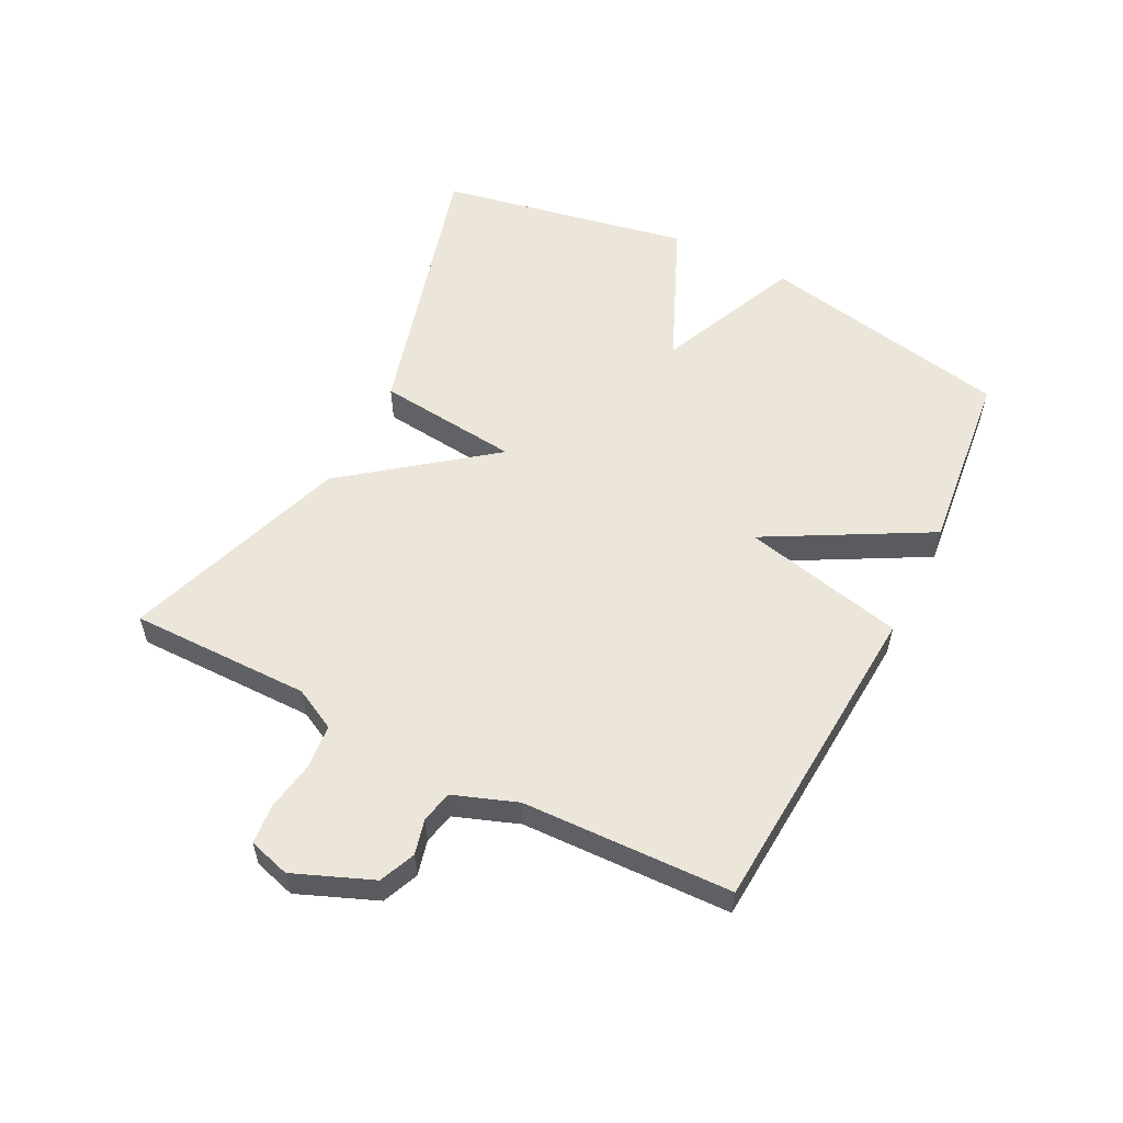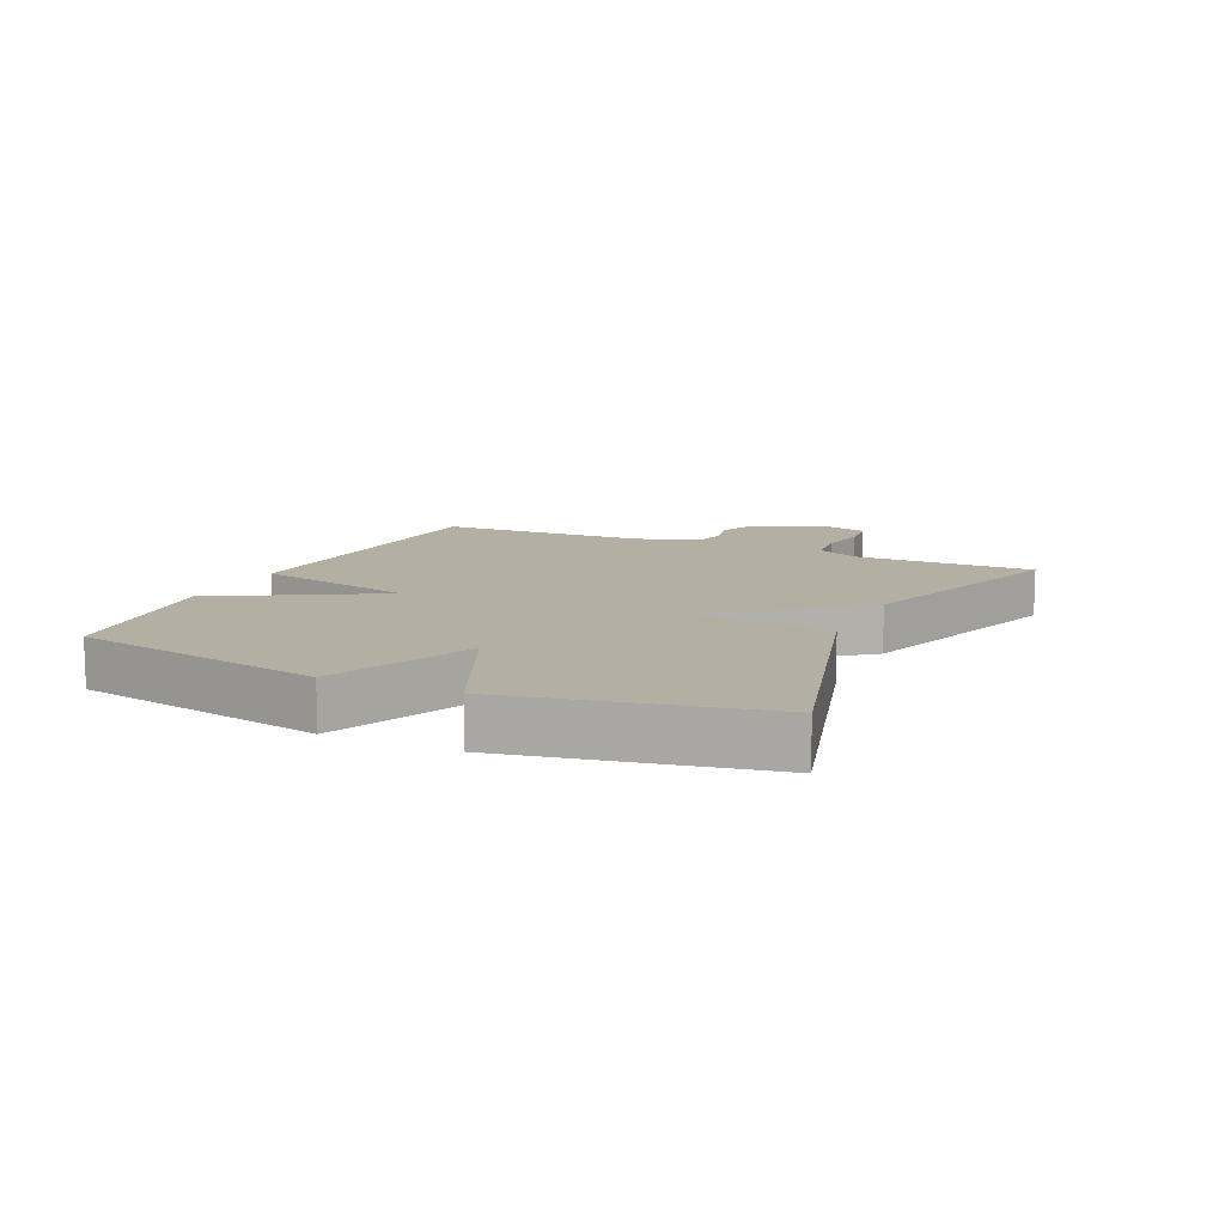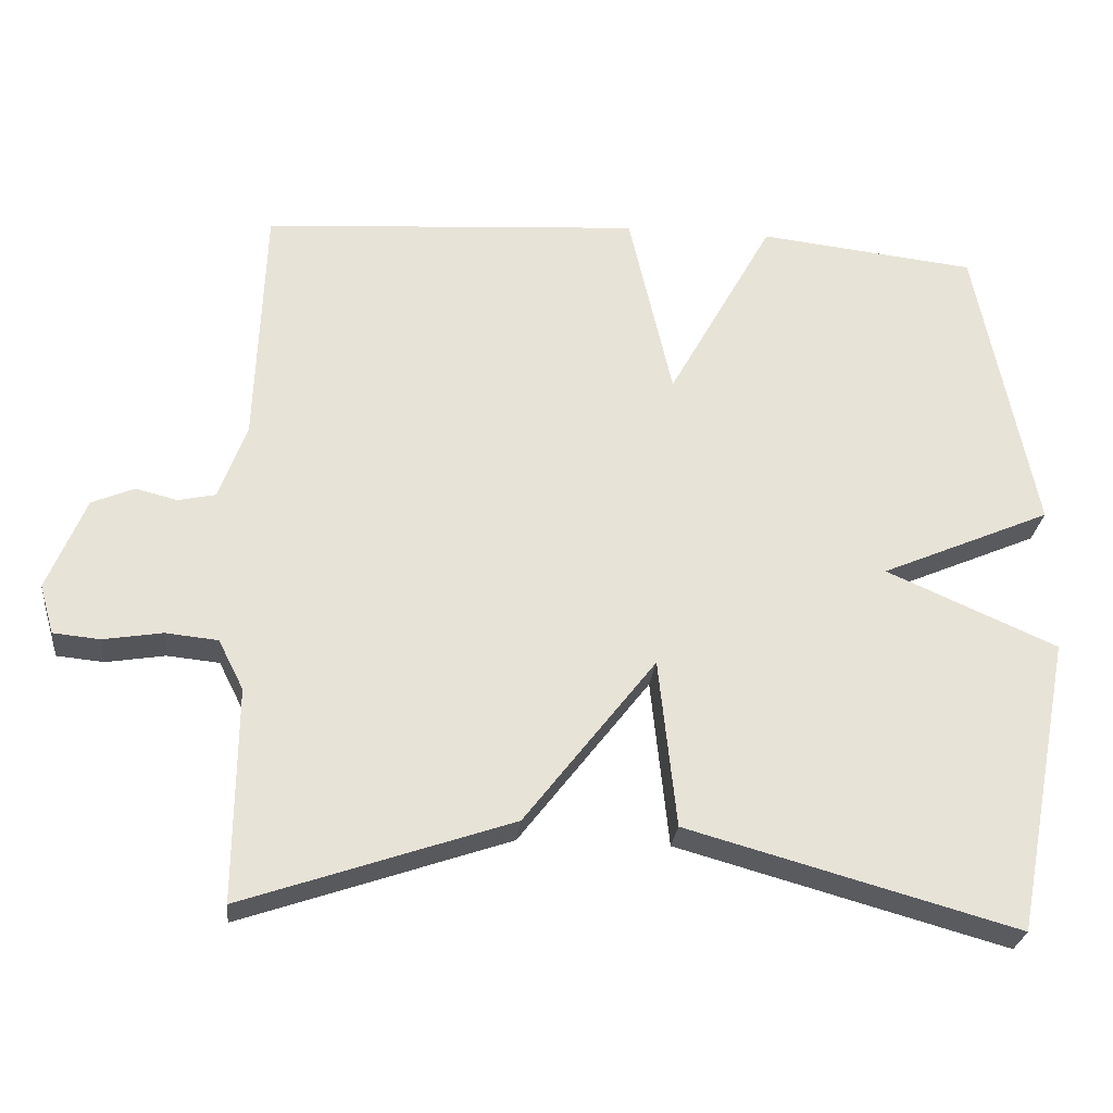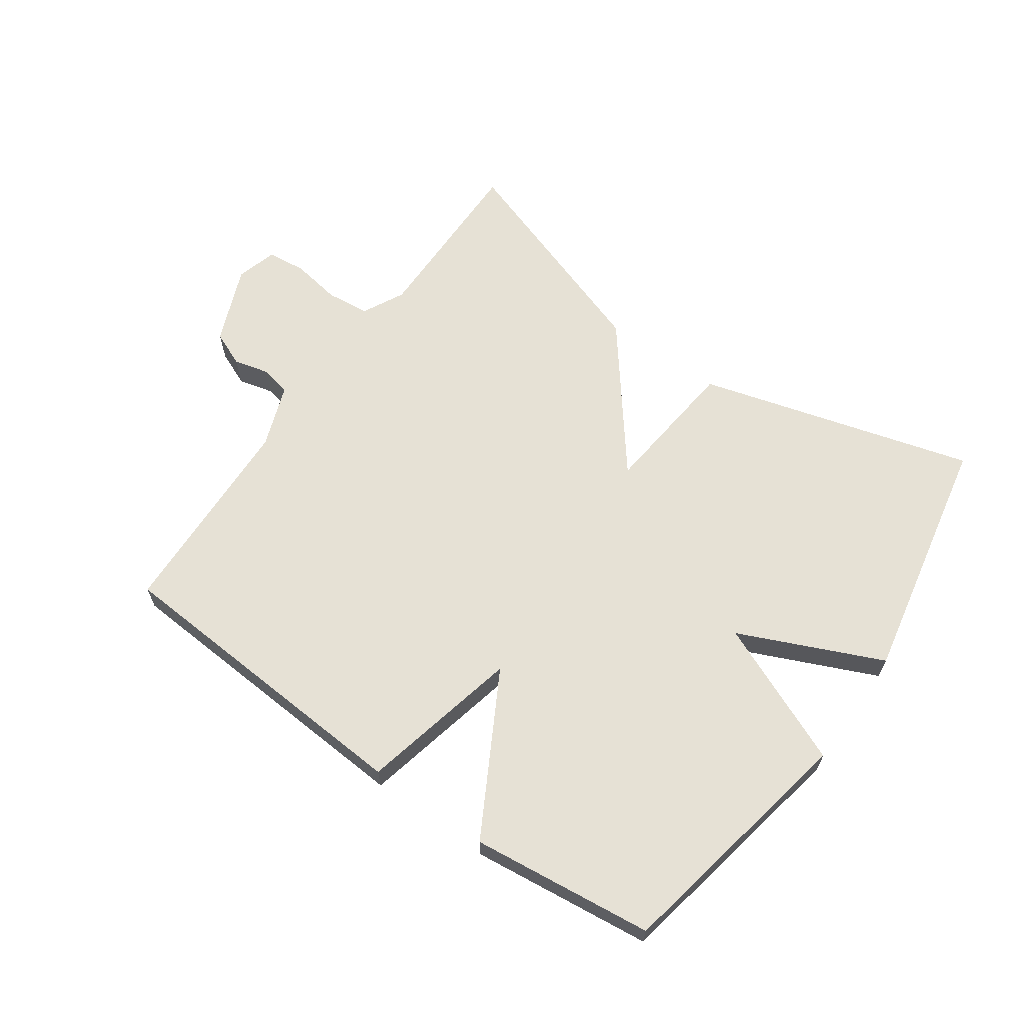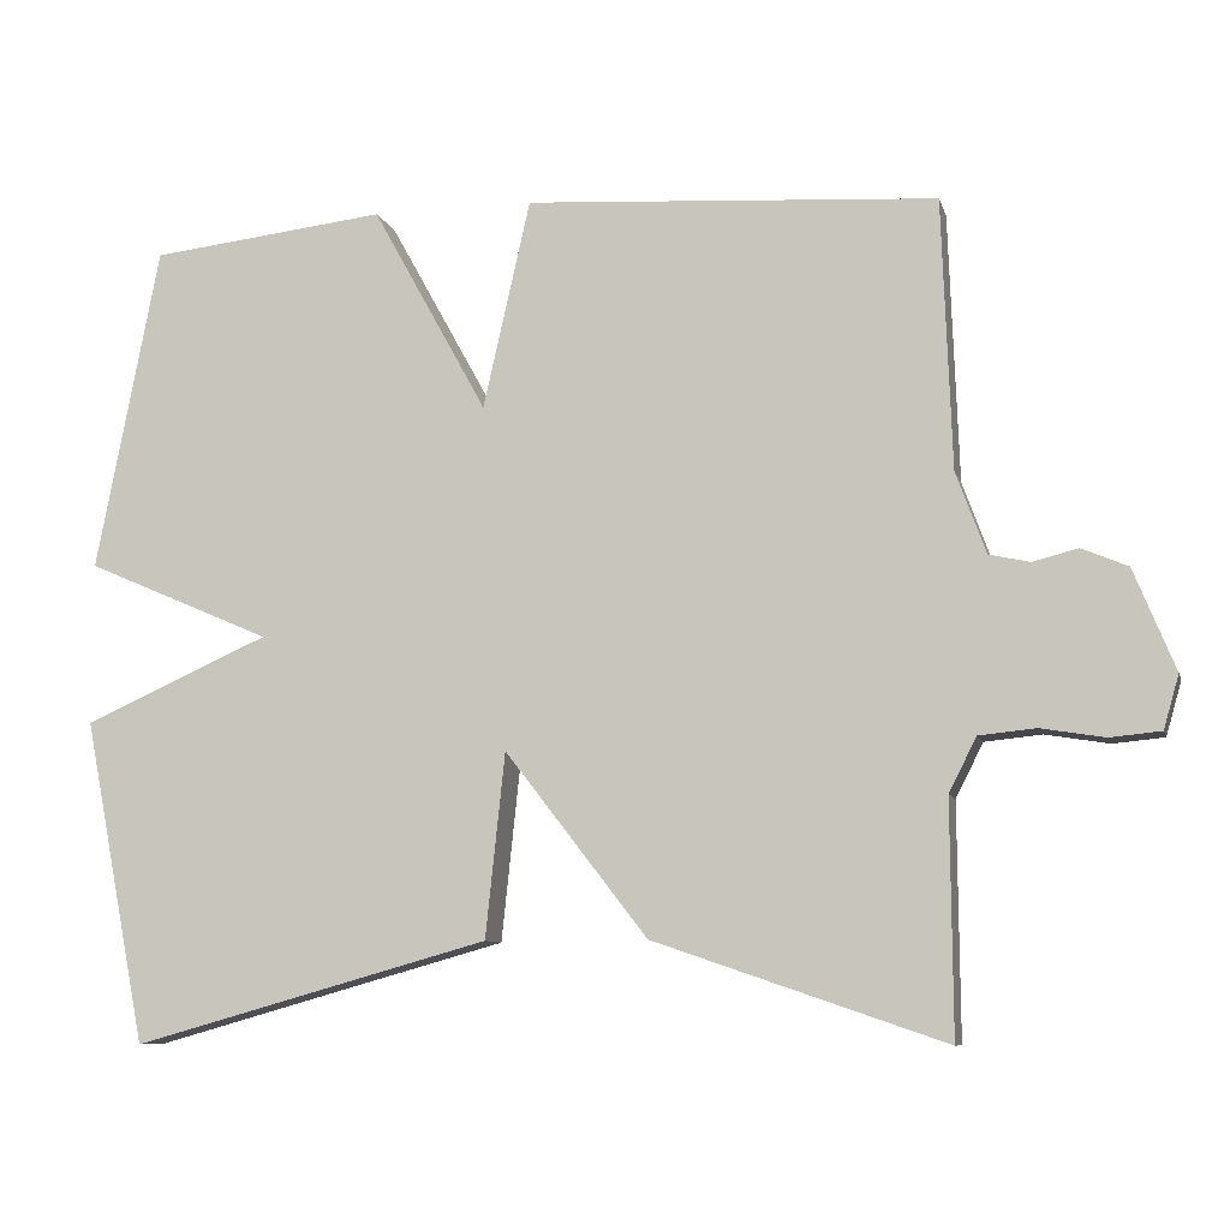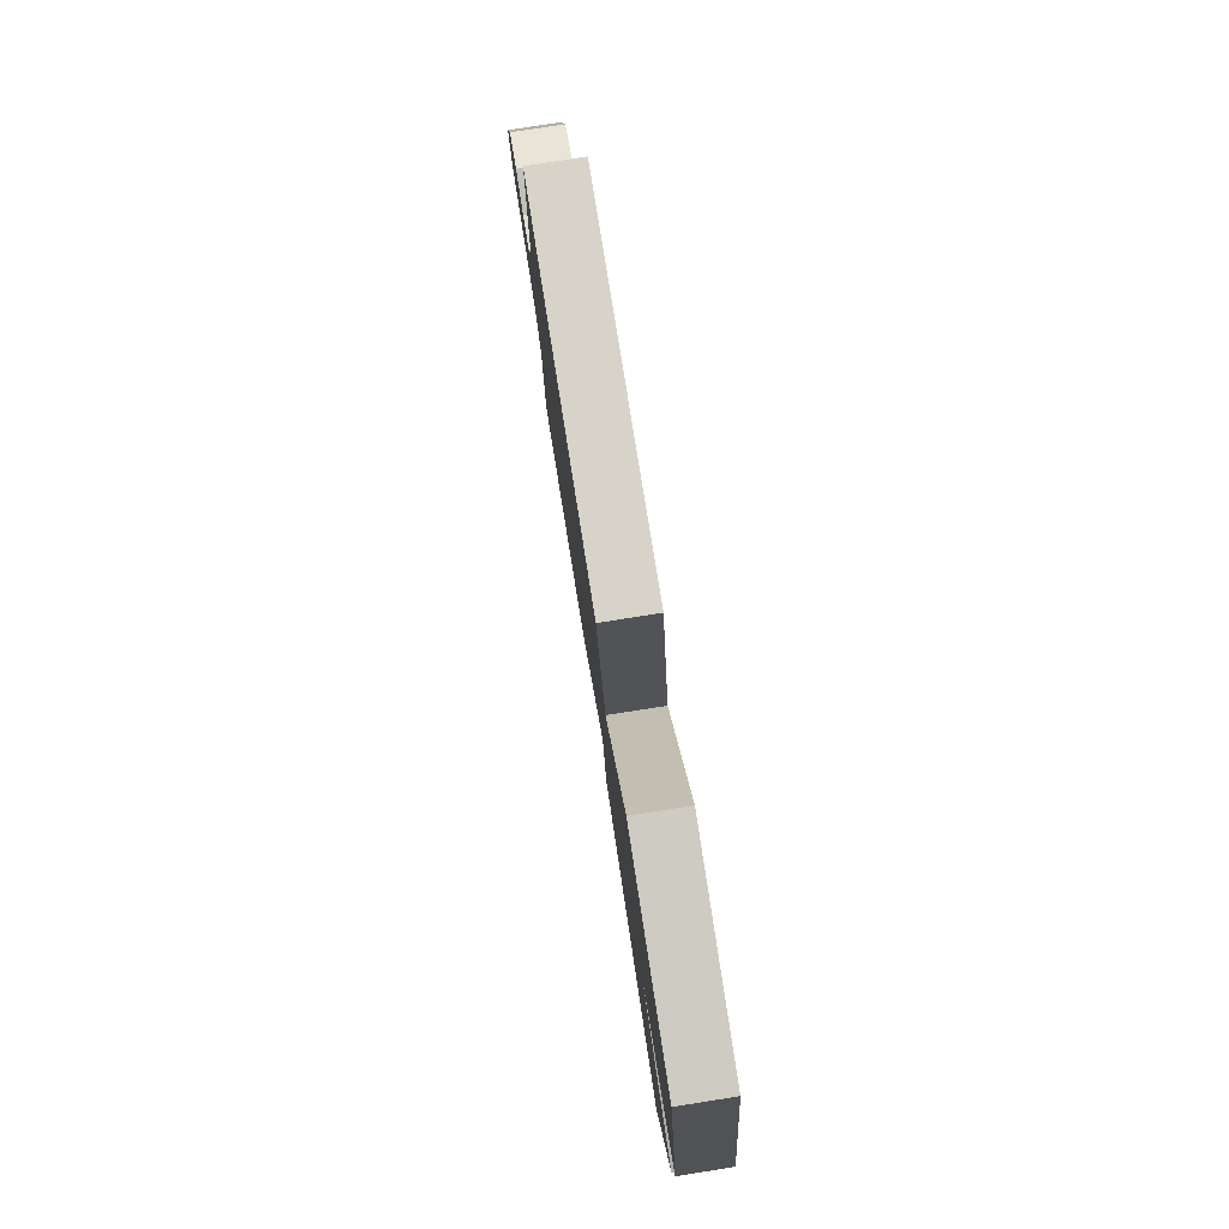
<metadata>
{"format":"obj","ext":"obj","renderer":"f3d","projection":"perspective","resolution":1024,"background":"white","views":[{"elev":56.4,"azim":-62.9,"up":"+Y"},{"elev":11.2,"azim":114.6,"up":"+Y"},{"elev":-27.2,"azim":-6.0,"up":"+Z"},{"elev":64.1,"azim":35.1,"up":"+Y"},{"elev":-8.7,"azim":-166.1,"up":"+Z"},{"elev":79.5,"azim":81.1,"up":"+Z"}]}
</metadata>
<code>
v 0.5 0.07 0.5
v 0.578 0.07 0.099
v 0.349 0.07 0
v 0.578 0.07 -0.101
v 0.5 0.07 -0.5
v 0.059 0.07 -0.377
v 0.035 0.07 -0.15
v -0.141 0.07 -0.377
v -0.5 0.07 -0.5
v -0.498 0.07 -0.213
v -0.532 0.07 -0.146
v -0.602 0.07 -0.139
v -0.681 0.07 -0.152
v -0.744 0.07 -0.146
v -0.763 0.07 -0.08
v -0.712 0.07 0.045
v -0.655 0.07 0.069
v -0.599 0.07 0.055
v -0.549 0.07 0.066
v -0.512 0.07 0.167
v -0.5 0.07 0.5
v 0.008 0.07 0.533
v 0.066 0.07 0.276
v 0.208 0.07 0.533
v 0.5 0 0.5
v 0.578 0 0.099
v 0.349 0 0
v 0.578 0 -0.101
v 0.5 0 -0.5
v 0.059 0 -0.377
v 0.035 0 -0.15
v -0.141 0 -0.377
v -0.5 0 -0.5
v -0.498 0 -0.213
v -0.532 0 -0.146
v -0.602 0 -0.139
v -0.681 0 -0.152
v -0.744 0 -0.146
v -0.763 0 -0.08
v -0.712 0 0.045
v -0.655 0 0.069
v -0.599 0 0.055
v -0.549 0 0.066
v -0.512 0 0.167
v -0.5 0 0.5
v 0.008 0 0.533
v 0.066 0 0.276
v 0.208 0 0.533
f 1 2 3
f 24 1 3
f 23 24 3
f 20 21 22 23
f 19 20 23 3
f 18 19 3 4
f 16 17 18
f 15 16 18
f 14 15 18
f 13 14 18
f 12 13 18
f 11 12 18 4
f 7 8 9 10
f 7 10 11
f 4 5 6 7
f 4 7 11
f 27 26 25
f 27 25 48
f 27 48 47
f 47 46 45 44
f 27 47 44 43
f 28 27 43 42
f 42 41 40
f 42 40 39
f 42 39 38
f 42 38 37
f 42 37 36
f 28 42 36 35
f 34 33 32 31
f 35 34 31
f 31 30 29 28
f 35 31 28
f 1 25 26 2
f 2 26 27 3
f 3 27 28 4
f 4 28 29 5
f 5 29 30 6
f 6 30 31 7
f 7 31 32 8
f 8 32 33 9
f 9 33 34 10
f 10 34 35 11
f 11 35 36 12
f 12 36 37 13
f 13 37 38 14
f 14 38 39 15
f 15 39 40 16
f 16 40 41 17
f 17 41 42 18
f 18 42 43 19
f 19 43 44 20
f 20 44 45 21
f 21 45 46 22
f 22 46 47 23
f 23 47 48 24
f 24 48 25 1

</code>
